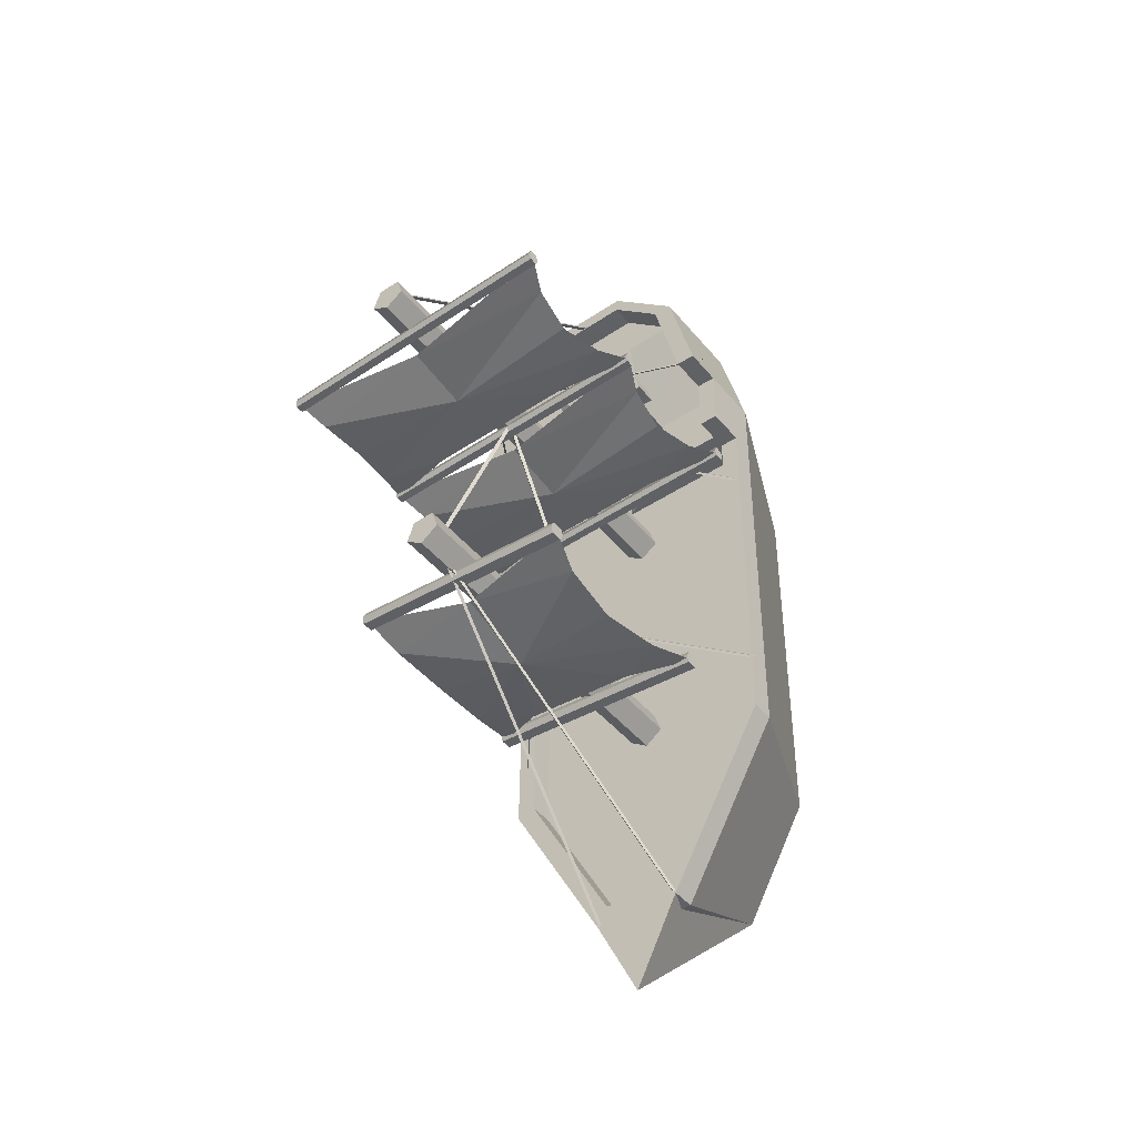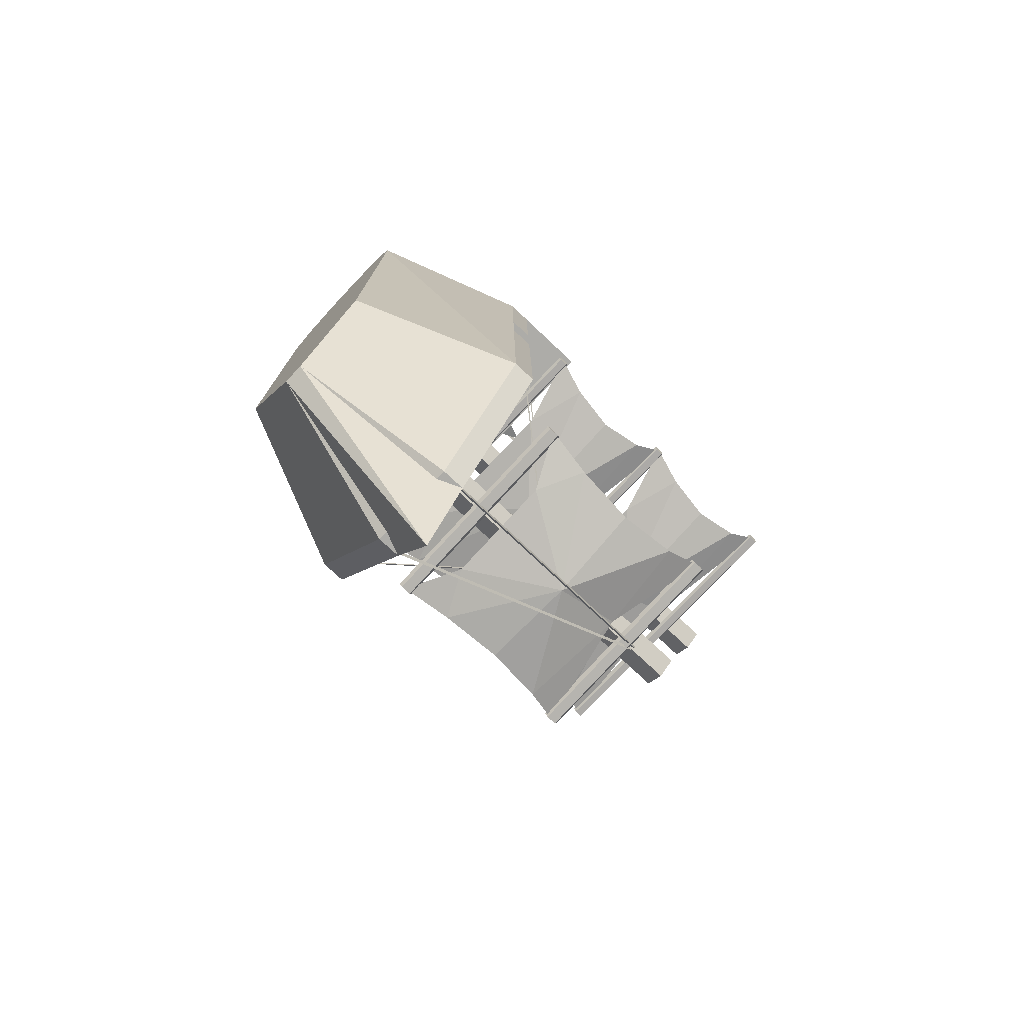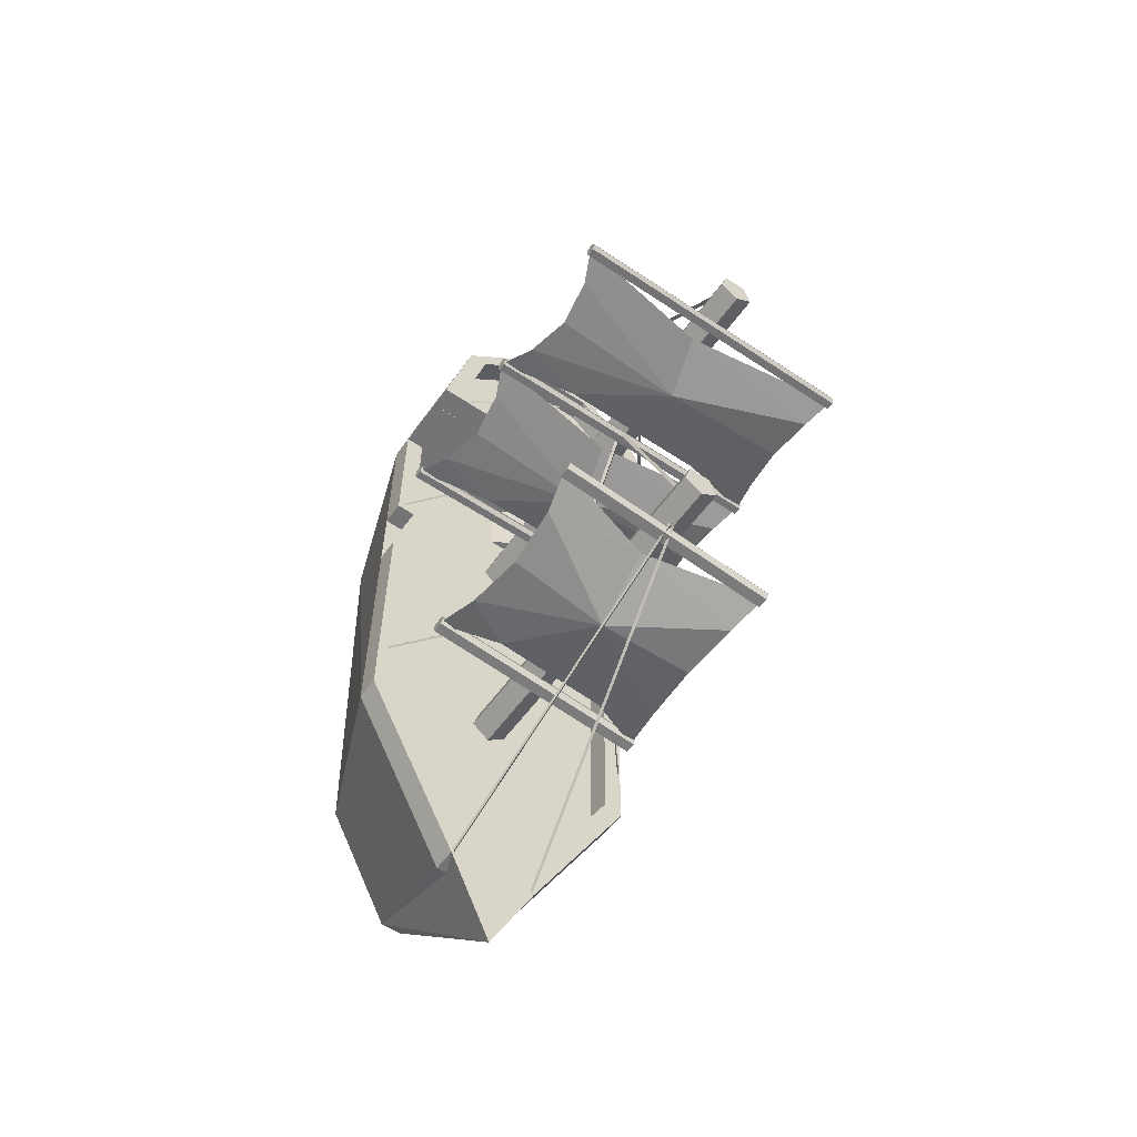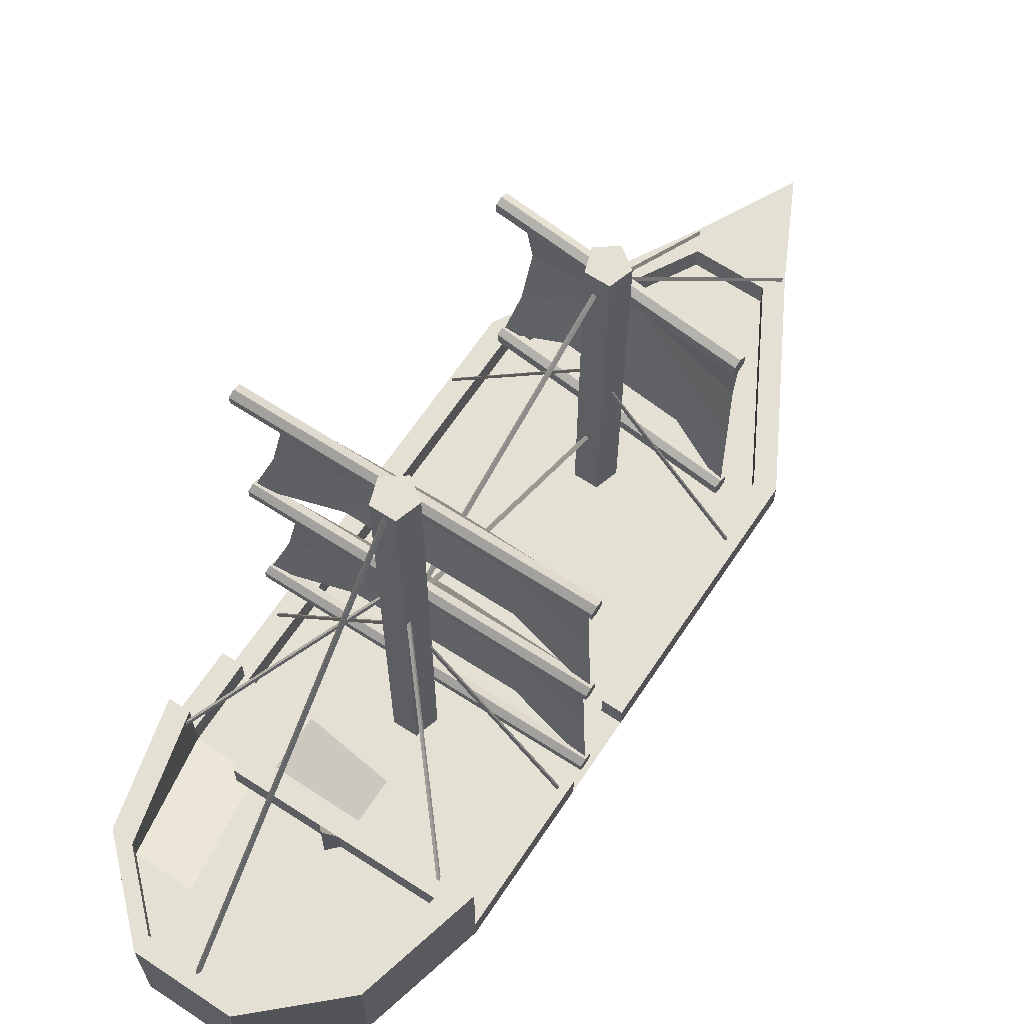
<metadata>
{"format":"obj","ext":"obj","renderer":"f3d","projection":"perspective","resolution":1024,"background":"white","views":[{"elev":-46.2,"azim":-142.6,"up":"+Z"},{"elev":-76.1,"azim":46.7,"up":"+Z"},{"elev":-56.0,"azim":144.9,"up":"+Z"},{"elev":65.5,"azim":33.1,"up":"+Y"}]}
</metadata>
<code>
g Mesh1 Component_61_1 nocol Model
v -0.2907 0.7038 -0.4411
v -0.3031 1.154 0.3112
v -0.3031 0.7038 -0.4411
f 1 2 3
v -0.2907 1.154 0.3112
f 2 1 4
v -0.2969 1.162 0.3063
f 1 5 4
v -0.2969 0.7119 -0.446
f 5 1 6
f 3 5 6
f 5 3 2
g Mesh2 Component_59_1 nocol Model
v -0.7187 0.5326 0.318
v -0.3053 1.024 0.3289
v -0.7187 0.5326 0.3289
f 7 8 9
v -0.3053 1.024 0.318
f 8 7 10
v -0.7221 0.534 0.3235
f 11 10 7
v -0.3087 1.026 0.3235
f 10 11 12
f 11 8 12
f 8 11 9
g Mesh3 Component_59_2 nocol Model
v 0.1081 0.5326 0.329
v -0.3053 1.024 0.318
v 0.1081 0.5326 0.3181
f 13 14 15
v -0.3053 1.024 0.3289
f 14 13 16
v 0.1115 0.534 0.3235
f 17 16 13
v -0.3019 1.026 0.3235
f 16 17 18
f 17 14 18
f 14 17 15
g Mesh4 Component_58_1 nocol Model
v -0.3041 1.724 0.3669
v -0.2908 0.7425 1.211
v -0.3041 0.7425 1.211
f 19 20 21
v -0.2908 1.724 0.3669
f 20 19 22
v -0.2974 1.73 0.3741
f 23 20 22
v -0.2974 0.7487 1.218
f 20 23 24
f 23 21 24
f 21 23 19
g Mesh5 Component_61_2 nocol Model
v -0.2907 1.451 -0.477
v -0.3031 1.153 0.3029
v -0.3031 1.451 -0.477
f 25 26 27
v -0.2907 1.153 0.3029
f 26 25 28
v -0.2969 1.162 0.3063
f 25 29 28
v -0.2969 1.46 -0.4736
f 29 25 30
f 27 29 30
f 29 27 26
g Mesh6 Component_60_1 nocol Model
v -0.407 0.5378 -1.154
v -0.2926 1.407 -0.4859
v -0.4156 0.5378 -1.152
f 31 32 33
v -0.284 1.407 -0.4875
f 32 31 34
v -0.2895 1.412 -0.493
f 31 35 34
v -0.4124 0.5428 -1.159
f 35 31 36
f 33 35 36
f 35 33 32
g Mesh7 Component_60_2 nocol Model
v -0.1557 0.5378 -1.151
v -0.2921 1.407 -0.4874
v -0.1643 0.5378 -1.153
f 37 38 39
v -0.2836 1.407 -0.4858
f 38 37 40
v -0.2867 1.412 -0.4929
f 37 41 40
v -0.1588 0.5428 -1.158
f 41 37 42
f 39 41 42
f 41 39 38
g Mesh8 Component_59_3 nocol Model
v 0.1081 0.5326 -0.441
v -0.3053 1.024 -0.452
v 0.1081 0.5326 -0.4519
f 43 44 45
v -0.3053 1.024 -0.4411
f 44 43 46
v 0.1115 0.534 -0.4465
f 47 46 43
v -0.3019 1.026 -0.4465
f 46 47 48
f 47 44 48
f 44 47 45
g Mesh9 Component_59_4 nocol Model
v -0.7187 0.5326 -0.452
v -0.3053 1.024 -0.4411
v -0.7187 0.5326 -0.4411
f 49 50 51
v -0.3053 1.024 -0.452
f 50 49 52
v -0.7221 0.534 -0.4465
f 53 52 49
v -0.3087 1.026 -0.4465
f 52 53 54
f 53 50 54
f 50 53 51
g Mesh10 Component_59_5 nocol Model
v -0.72 0.6921 0.774
v -0.3105 1.233 0.3226
v -0.7106 0.6888 0.7783
f 55 56 57
v -0.3199 1.237 0.3183
f 56 55 58
v -0.7157 0.6932 0.779
f 59 58 55
v -0.3156 1.238 0.3233
f 58 59 60
f 59 56 60
f 56 59 57
g Mesh11 Component_59_6 nocol Model
v 0.08768 0.6921 0.7929
v -0.3015 1.233 0.3238
v 0.09329 0.6888 0.7841
f 61 62 63
v -0.3071 1.237 0.3326
f 62 61 64
v 0.0933 0.6932 0.7893
f 65 64 61
v -0.3015 1.238 0.329
f 64 65 66
f 65 62 66
f 62 65 63
g Mesh12 Component_35_1 nocol Model
v -0.597 0.8697 -0.5894
v -0.4557 0.7981 -0.5736
v -0.6272 0.7187 -0.5489
f 67 68 69
v -0.2817 1.06 -0.6251
f 70 68 67
v -0.1203 0.7982 -0.5425
f 70 71 68
v 0.02153 0.8699 -0.532
f 70 72 71
v 0.008789 1.057 -0.5559
f 70 73 72
v 0.02212 1.235 -0.5378
f 74 73 70
v -0.2645 1.267 -0.5339
f 75 74 70
v 0.0437 1.345 -0.4865
f 76 74 75
v -0.5964 1.235 -0.5952
f 75 70 77
v -0.5799 1.057 -0.6106
f 77 70 78
f 70 67 78
v -0.6271 1.345 -0.548
f 79 75 77
v 0.04353 0.7186 -0.4868
f 72 80 71
g Mesh13 Component_35_2 nocol Model
v -0.7152 0.8037 0.2373
v -0.5261 0.7506 0.2399
v -0.7502 0.6917 0.2805
f 81 82 83
v -0.3021 0.9452 0.1727
f 84 82 81
v -0.07819 0.7507 0.24
f 84 85 82
v 0.111 0.8039 0.2373
f 84 86 85
v 0.09116 0.9426 0.2147
f 84 87 86
v 0.111 1.075 0.2315
f 88 87 84
v -0.268 1.098 0.2618
f 89 88 84
v 0.1459 1.156 0.2806
f 90 88 89
v -0.7152 1.075 0.2315
f 89 84 91
v -0.6952 0.9424 0.2147
f 91 84 92
f 84 81 92
v -0.75 1.157 0.2813
f 93 89 91
v 0.1457 0.6915 0.2803
f 86 94 85
g Mesh14 Component_35_3 nocol Model
v -0.7149 1.266 0.2373
v -0.5258 1.213 0.2399
v -0.7499 1.154 0.2804
f 95 96 97
v -0.3018 1.408 0.1726
f 98 96 95
v -0.0779 1.213 0.2399
f 98 99 96
v 0.1113 1.267 0.2373
f 98 100 99
v 0.09145 1.405 0.2147
f 98 101 100
v 0.1113 1.538 0.2315
f 102 101 98
v -0.2677 1.561 0.2618
f 103 102 98
v 0.1462 1.619 0.2806
f 104 102 103
v -0.7149 1.537 0.2314
f 103 98 105
v -0.6949 1.405 0.2146
f 105 98 106
f 98 95 106
v -0.7497 1.619 0.2812
f 107 103 105
v 0.1459 1.154 0.2803
f 100 108 99
g Mesh15 Group1 col Model
v -0.2492 1.737 0.3195
v -0.2494 0.4728 0.318
v -0.3017 1.737 0.2813
f 109 110 111
v -0.2692 1.737 0.3812
f 109 112 110
f 109 111 112
v -0.3542 1.737 0.3195
f 111 113 112
v -0.3545 0.4728 0.318
f 113 111 114
v -0.302 0.4729 0.2798
f 115 114 111
f 115 111 110
v -0.3341 1.737 0.3812
f 113 114 116
v -0.3344 0.4728 0.3797
f 117 116 114
v -0.2695 0.4728 0.3797
f 117 118 116
f 112 116 118
f 116 112 113
f 118 110 112
g Mesh16 Group2 col Model
v 0.1347 0.4728 -0.6299
v -0.2581 1.442e-15 -0.9021
v -0.1541 0.4728 -1.159
f 119 120 121
v -0.06498 1.219e-05 -0.5481
f 120 119 122
v -0.03781 5.424e-05 0.6662
f 123 122 119
v -0.09166 6.14e-05 0.8722
f 124 122 123
f 122 124 120
v -0.2412 6.497e-05 0.9734
f 120 124 125
v 0.03577 0.4729 1.034
f 126 125 124
v -0.1793 0.4729 1.232
f 126 127 125
v -0.1793 0.7029 1.232
f 126 128 127
v 0.03577 0.7029 1.034
f 128 126 129
v 0.1206 0.7028 0.7092
f 126 130 129
v 0.1206 0.4728 0.7092
f 130 126 131
f 124 131 126
f 131 124 123
f 131 123 119
f 121 131 119
v -0.2654 0.4728 0.7047
f 131 121 132
v -0.2634 0.4728 0.5147
f 132 121 133
v -0.4173 0.4728 -1.162
f 134 133 121
v -0.7294 0.4728 0.5102
f 133 134 135
v -0.7268 0.4728 0.2678
f 135 134 136
v -0.7172 0.4728 -0.6389
f 136 134 137
v -0.3188 7.376e-16 -0.9027
f 138 137 134
v -0.5193 1.219e-05 -0.5529
f 137 138 139
v -0.3753 6.497e-05 0.972
f 138 140 139
v -0.2884 5.055e-18 -0.9024
f 141 140 138
f 120 140 141
f 120 125 140
v -0.4426 0.4729 1.23
f 125 142 140
f 142 125 127
f 128 142 127
v -0.4426 0.7029 1.23
f 142 128 143
v -0.4394 0.7029 1.033
f 144 143 128
v -0.5945 0.7029 1.031
f 143 144 145
v -0.4784 0.5878 0.7024
f 145 144 146
v -0.4784 0.7028 0.7024
f 144 147 146
f 128 147 144
f 129 147 128
f 147 129 130
f 147 130 146
f 130 131 146
f 146 131 132
v -0.4764 0.5878 0.5124
f 132 148 146
f 148 132 133
f 148 133 135
v -0.6735 0.5878 0.5108
f 148 135 149
v -0.7294 0.5878 0.5102
f 150 149 135
v -0.6735 0.6578 0.5108
f 149 150 151
v -0.7294 0.6578 0.5102
f 151 150 152
v -0.7314 0.4728 0.7002
f 150 153 152
f 153 150 135
v -0.5321 5.427e-05 0.6614
f 135 154 153
f 136 154 135
f 136 139 154
f 139 136 137
v -0.4827 6.143e-05 0.8685
f 139 155 154
f 139 140 155
f 142 155 140
v -0.6535 0.4729 1.026
f 155 142 156
f 143 156 142
v -0.6535 0.7029 1.026
f 156 143 157
f 143 145 157
v -0.6735 0.7028 0.7008
f 158 157 145
v -0.7314 0.7028 0.7002
f 157 158 159
v -0.6735 0.6578 0.7008
f 160 159 158
v -0.7314 0.6578 0.7002
f 159 160 161
f 151 161 160
f 161 151 152
f 152 153 161
f 156 161 153
f 161 156 159
f 159 156 157
f 153 155 156
f 155 153 154
v -0.6735 0.5878 0.7008
f 162 151 160
f 151 162 149
f 146 149 162
f 149 146 148
f 162 145 146
f 160 145 162
f 145 160 158
f 138 120 141
f 120 138 121
f 121 138 134
g Mesh17 Group4 Group3 col Model
v -0.02218 0.7729 1.034
v -0.1793 0.7729 1.232
v 0.03577 0.7729 1.034
f 163 164 165
v -0.1835 0.7729 1.183
f 164 163 166
v -0.02218 0.7029 1.034
f 167 166 163
v -0.1835 0.7029 1.183
f 166 167 168
v -0.4378 0.7729 1.183
f 168 169 166
v -0.4378 0.7029 1.183
f 169 168 170
v -0.5945 0.7029 1.031
f 171 169 170
v -0.5945 0.7729 1.031
f 169 171 172
v -0.6733 0.7729 0.7013
f 171 173 172
v -0.6733 0.7029 0.7013
f 173 171 174
v -0.7314 0.7728 0.7002
f 174 175 173
v -0.7314 0.7028 0.7002
f 175 174 176
v -0.6535 0.7029 1.026
f 177 175 176
v -0.6535 0.7729 1.026
f 175 177 178
v -0.4426 0.7729 1.23
f 177 179 178
v -0.4426 0.7029 1.23
f 179 177 180
f 180 164 179
v -0.1793 0.7029 1.232
f 164 180 181
v 0.03577 0.7029 1.034
f 182 164 181
f 164 182 165
v 0.1206 0.7729 0.7097
f 182 183 165
v 0.1206 0.7029 0.7097
f 183 182 184
v -0.5184 0.7728 0.7024
f 184 185 183
v -0.5184 0.7028 0.7024
f 185 184 186
v -0.5041 0.7028 0.7623
f 187 185 186
v -0.5041 0.7728 0.7623
f 185 187 188
v 0.04871 0.7028 0.7623
f 189 188 187
v 0.04872 0.7728 0.7623
f 188 189 190
f 167 190 189
f 190 167 163
f 165 190 163
f 190 165 183
f 185 190 183
f 190 185 188
f 166 179 164
f 179 166 169
f 172 179 169
f 179 172 178
f 173 178 172
f 178 173 175
g Mesh18 Group3 col Model
v -0.6615 0.5428 -0.6238
v -0.6735 0.4728 0.5108
v -0.6615 0.4728 -0.6238
f 191 192 193
v -0.6735 0.5428 0.5108
f 192 191 194
v -0.7172 0.5428 -0.6389
f 195 194 191
v -0.7294 0.5428 0.5102
f 194 195 196
v -0.7294 0.4728 0.5102
f 195 197 196
v -0.7172 0.4728 -0.6389
f 197 195 198
v -0.4173 0.5428 -1.162
f 199 198 195
v -0.4173 0.4728 -1.162
f 198 199 200
v -0.1541 0.5428 -1.159
f 201 200 199
v -0.1541 0.4728 -1.159
f 200 201 202
v 0.1347 0.4728 -0.6299
f 201 203 202
v 0.1347 0.5428 -0.6299
f 203 201 204
v 0.07868 0.5428 -0.6159
f 201 205 204
v -0.1874 0.5428 -1.104
f 205 201 206
f 199 206 201
v -0.3851 0.5428 -1.106
f 206 199 207
f 199 191 207
f 191 199 195
f 193 207 191
v -0.3851 0.4728 -1.106
f 207 193 208
f 208 206 207
v -0.1874 0.4728 -1.104
f 206 208 209
v 0.07868 0.4728 -0.6159
f 210 206 209
f 206 210 205
v 0.07132 0.4728 0.08077
f 211 205 210
v 0.07132 0.5428 0.08077
f 205 211 212
v 0.1272 0.4728 0.08137
f 213 212 211
v 0.1272 0.5428 0.08136
f 212 213 214
f 213 204 214
f 204 213 203
f 205 214 204
f 214 205 212
g Mesh19 Group3 col Model
v 0.1248 0.5428 0.2913
v 0.1206 0.4728 0.7092
v 0.1248 0.4728 0.2914
f 215 216 217
v 0.1206 0.5428 0.7092
f 216 215 218
v 0.06889 0.5428 0.2908
f 219 218 215
v 0.06468 0.5428 0.7086
f 218 219 220
v 0.06468 0.4728 0.7086
f 219 221 220
v 0.06889 0.4728 0.2908
f 221 219 222
f 219 217 222
f 217 219 215
g Mesh20 Group5 col Model
v -0.3188 9.18e-16 -0.9027
v -0.4173 0.5428 -1.162
v -0.2829 0.5428 -1.421
f 223 224 225
v -0.1541 0.5428 -1.159
f 224 226 225
v -0.2581 1.622e-15 -0.9021
f 227 225 226
f 225 227 223
g Mesh21 Group6 col Model
v -0.2391 1.508 -0.4795
v -0.2393 0.4728 -0.4807
v -0.2916 1.508 -0.5177
f 228 229 230
v -0.2591 1.508 -0.4178
f 228 231 229
f 228 230 231
v -0.3441 1.508 -0.4795
f 230 232 231
v -0.3444 0.4729 -0.4807
f 232 230 233
v -0.2918 0.4729 -0.5189
f 234 233 230
f 234 230 229
v -0.3241 1.508 -0.4178
f 232 233 235
v -0.3243 0.4728 -0.419
f 236 235 233
v -0.2594 0.4728 -0.419
f 236 237 235
f 231 235 237
f 235 231 232
f 237 229 231
g Mesh22 Group7 col Model
v -0.2382 0.8378 0.7897
v -0.2123 0.7728 0.7623
v -0.2642 0.7728 0.7623
f 238 239 240
v -0.2382 0.7028 0.7897
f 241 239 238
v -0.2123 0.7028 0.7623
f 239 241 242
f 240 241 238
v -0.2642 0.7028 0.7623
f 241 240 243
g Mesh23 Component_27_1 col Model
v 0.042 1.327 -0.4677
v -0.6287 1.359 -0.53
v -0.6287 1.327 -0.53
f 244 245 246
v 0.042 1.359 -0.4677
f 245 244 247
v 0.04375 1.319 -0.4867
f 248 247 244
v 0.04375 1.368 -0.4867
f 248 249 247
v 0.04551 1.327 -0.5056
f 250 249 248
v 0.04551 1.359 -0.5056
f 249 250 251
v -0.6252 1.359 -0.5678
f 250 252 251
v -0.6252 1.327 -0.5678
f 252 250 253
v -0.627 1.319 -0.5489
f 250 254 253
f 254 250 248
f 244 254 248
f 254 244 246
f 245 254 246
v -0.627 1.368 -0.5489
f 255 254 245
f 255 253 254
f 253 255 252
f 255 251 252
f 251 255 249
f 255 247 249
f 247 255 245
g Mesh24 Component_27_2 col Model
v 0.04178 0.7034 -0.4677
v -0.6289 0.7357 -0.5299
v -0.6289 0.7034 -0.5299
f 256 257 258
v 0.04178 0.7357 -0.4677
f 257 256 259
v 0.04353 0.6949 -0.4866
f 260 259 256
v 0.04353 0.7442 -0.4866
f 260 261 259
v 0.04529 0.7034 -0.5056
f 262 261 260
v 0.04529 0.7357 -0.5056
f 261 262 263
v -0.6254 0.7357 -0.5678
f 262 264 263
v -0.6254 0.7034 -0.5678
f 264 262 265
v -0.6272 0.6949 -0.5489
f 262 266 265
f 266 262 260
f 256 266 260
f 266 256 258
f 257 266 258
v -0.6272 0.7442 -0.5489
f 267 266 257
f 267 265 266
f 265 267 264
f 267 263 264
f 263 267 261
f 267 259 261
f 259 267 257
g Mesh25 Component_27_3 col Model
v 0.1463 1.606 0.2994
v -0.7496 1.63 0.2994
v -0.7496 1.606 0.2994
f 268 269 270
v 0.1463 1.63 0.2994
f 269 268 271
v 0.1463 1.6 0.2804
f 272 271 268
v 0.1463 1.636 0.2804
f 272 273 271
v 0.1463 1.606 0.2614
f 274 273 272
v 0.1463 1.63 0.2614
f 273 274 275
v -0.7496 1.63 0.2614
f 274 276 275
v -0.7496 1.606 0.2614
f 276 274 277
v -0.7496 1.6 0.2804
f 274 278 277
f 278 274 272
f 268 278 272
f 278 268 270
f 269 278 270
v -0.7496 1.636 0.2804
f 279 278 269
f 279 277 278
f 277 279 276
f 279 275 276
f 275 279 273
f 279 271 273
f 271 279 269
g Mesh26 Component_27_4 col Model
v 0.146 1.143 0.2994
v -0.7499 1.167 0.2994
v -0.7499 1.143 0.2994
f 280 281 282
v 0.146 1.167 0.2994
f 281 280 283
v 0.146 1.137 0.2804
f 284 283 280
v 0.146 1.173 0.2804
f 284 285 283
v 0.146 1.143 0.2614
f 286 285 284
v 0.146 1.167 0.2614
f 285 286 287
v -0.7499 1.167 0.2614
f 286 288 287
v -0.7499 1.143 0.2614
f 288 286 289
v -0.7499 1.137 0.2804
f 286 290 289
f 290 286 284
f 280 290 284
f 290 280 282
f 281 290 282
v -0.7499 1.173 0.2804
f 291 290 281
f 291 289 290
f 289 291 288
f 291 287 288
f 287 291 285
f 291 283 285
f 283 291 281
g Mesh27 Component_27_5 col Model
v 0.1457 0.6803 0.2995
v -0.7502 0.7043 0.2995
v -0.7502 0.6803 0.2995
f 292 293 294
v 0.1457 0.7043 0.2995
f 293 292 295
v 0.1457 0.674 0.2805
f 296 295 292
v 0.1457 0.7106 0.2805
f 296 297 295
v 0.1457 0.6803 0.2614
f 298 297 296
v 0.1457 0.7043 0.2614
f 297 298 299
v -0.7502 0.7043 0.2614
f 298 300 299
v -0.7502 0.6803 0.2614
f 300 298 301
v -0.7502 0.674 0.2805
f 298 302 301
f 302 298 296
f 292 302 296
f 302 292 294
f 293 302 294
v -0.7502 0.7106 0.2805
f 303 302 293
f 303 301 302
f 301 303 300
f 303 299 300
f 299 303 297
f 303 295 297
f 295 303 293

</code>
